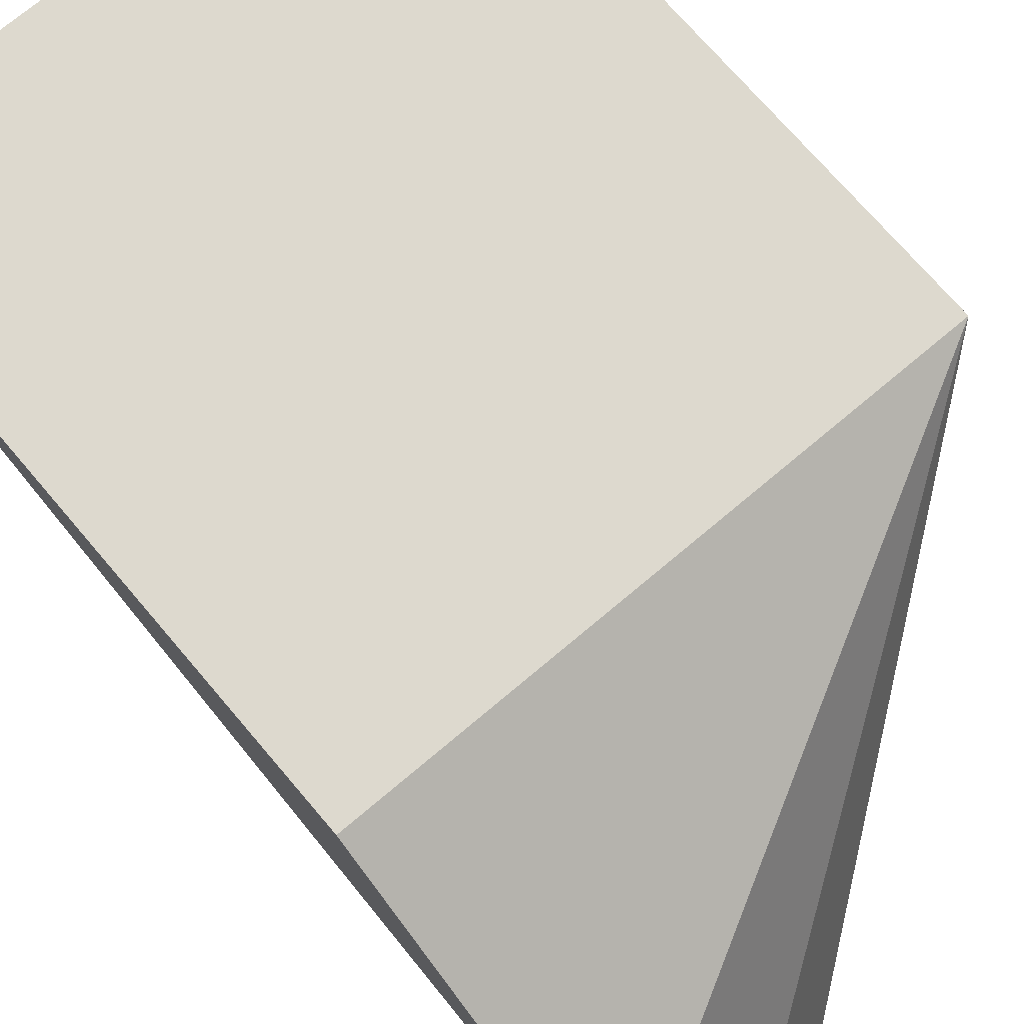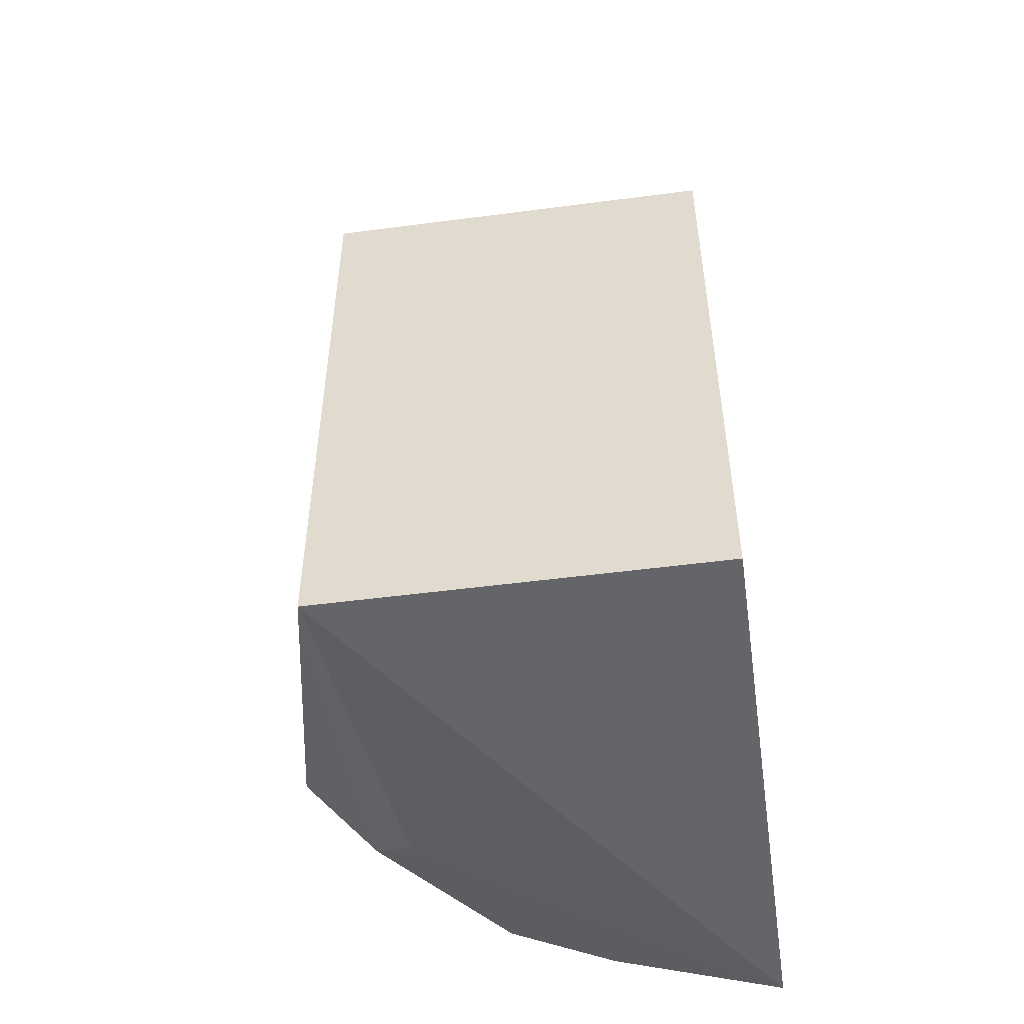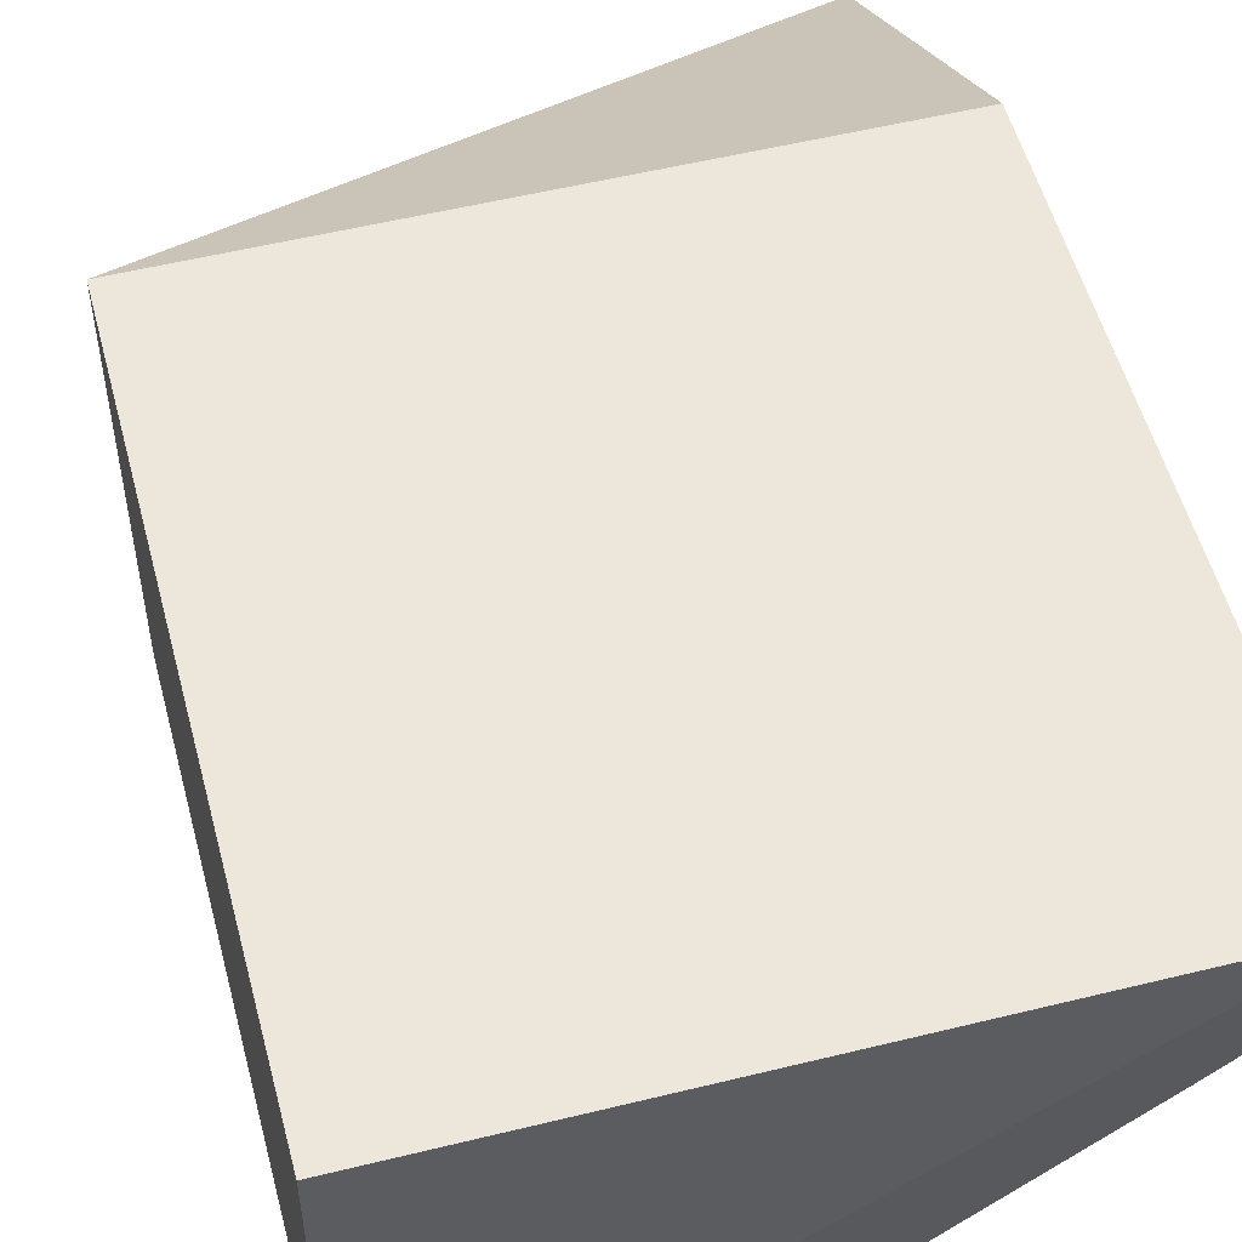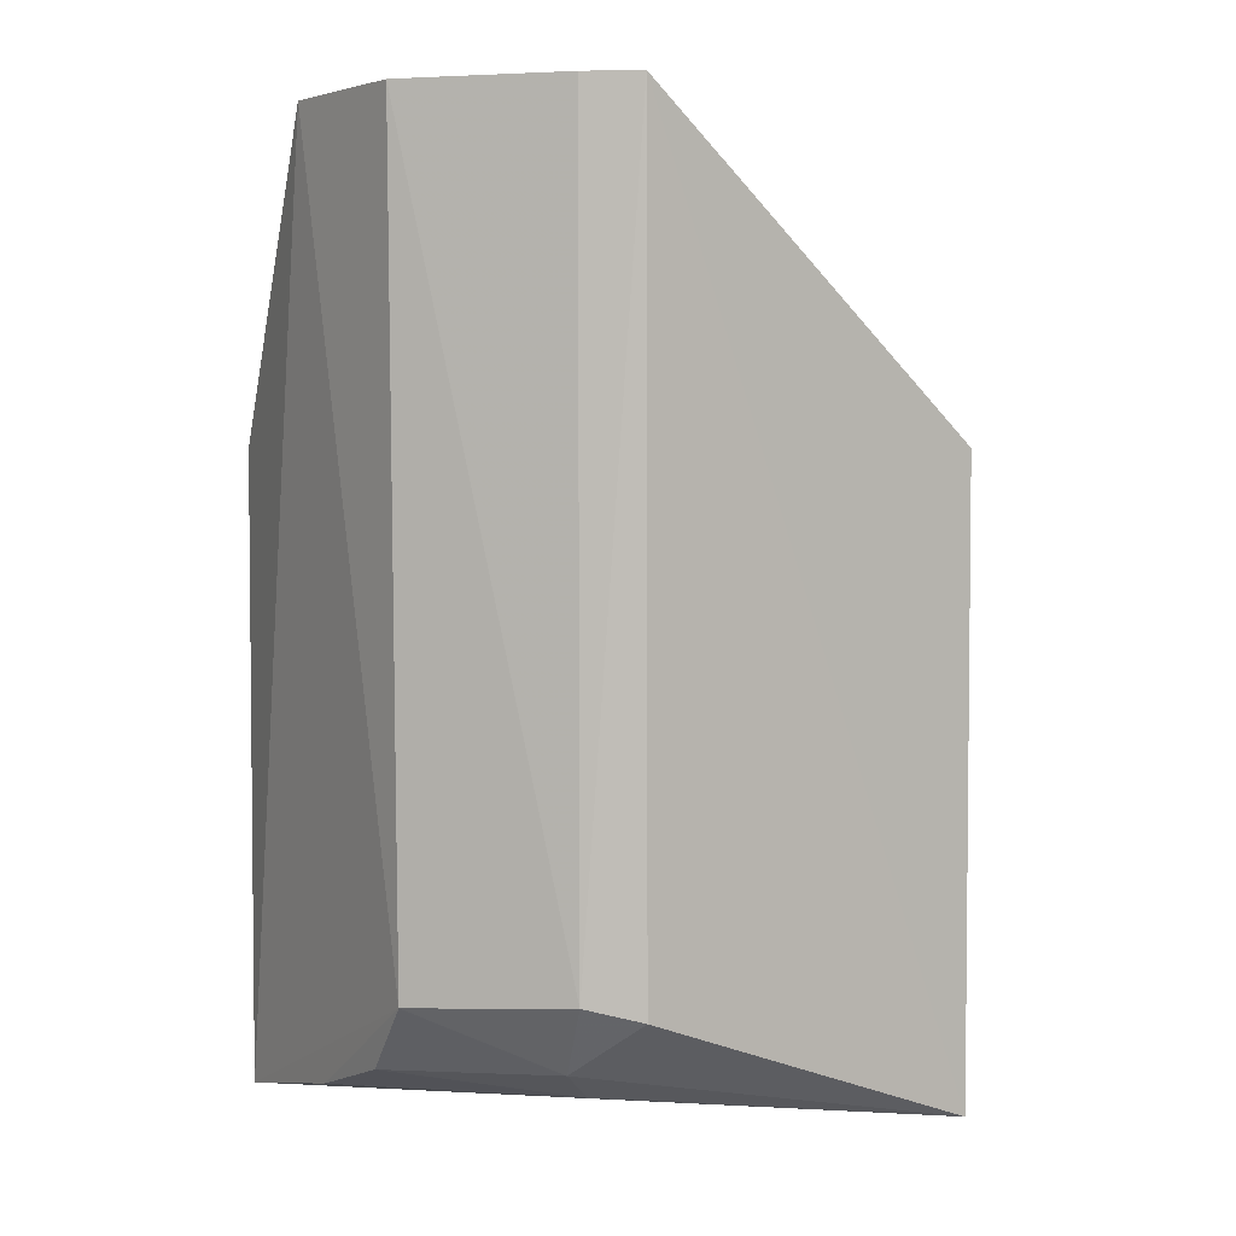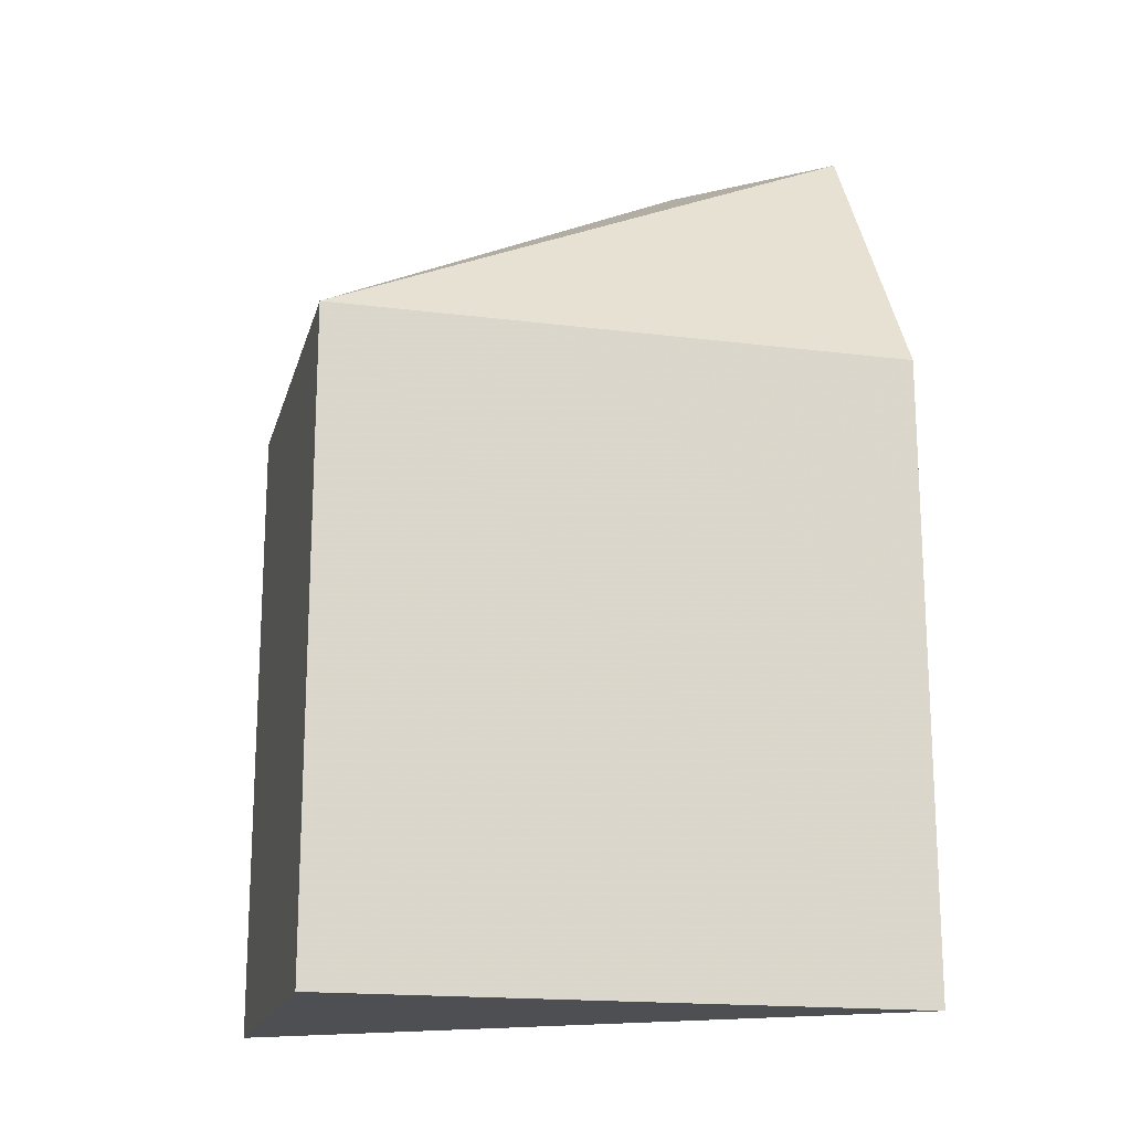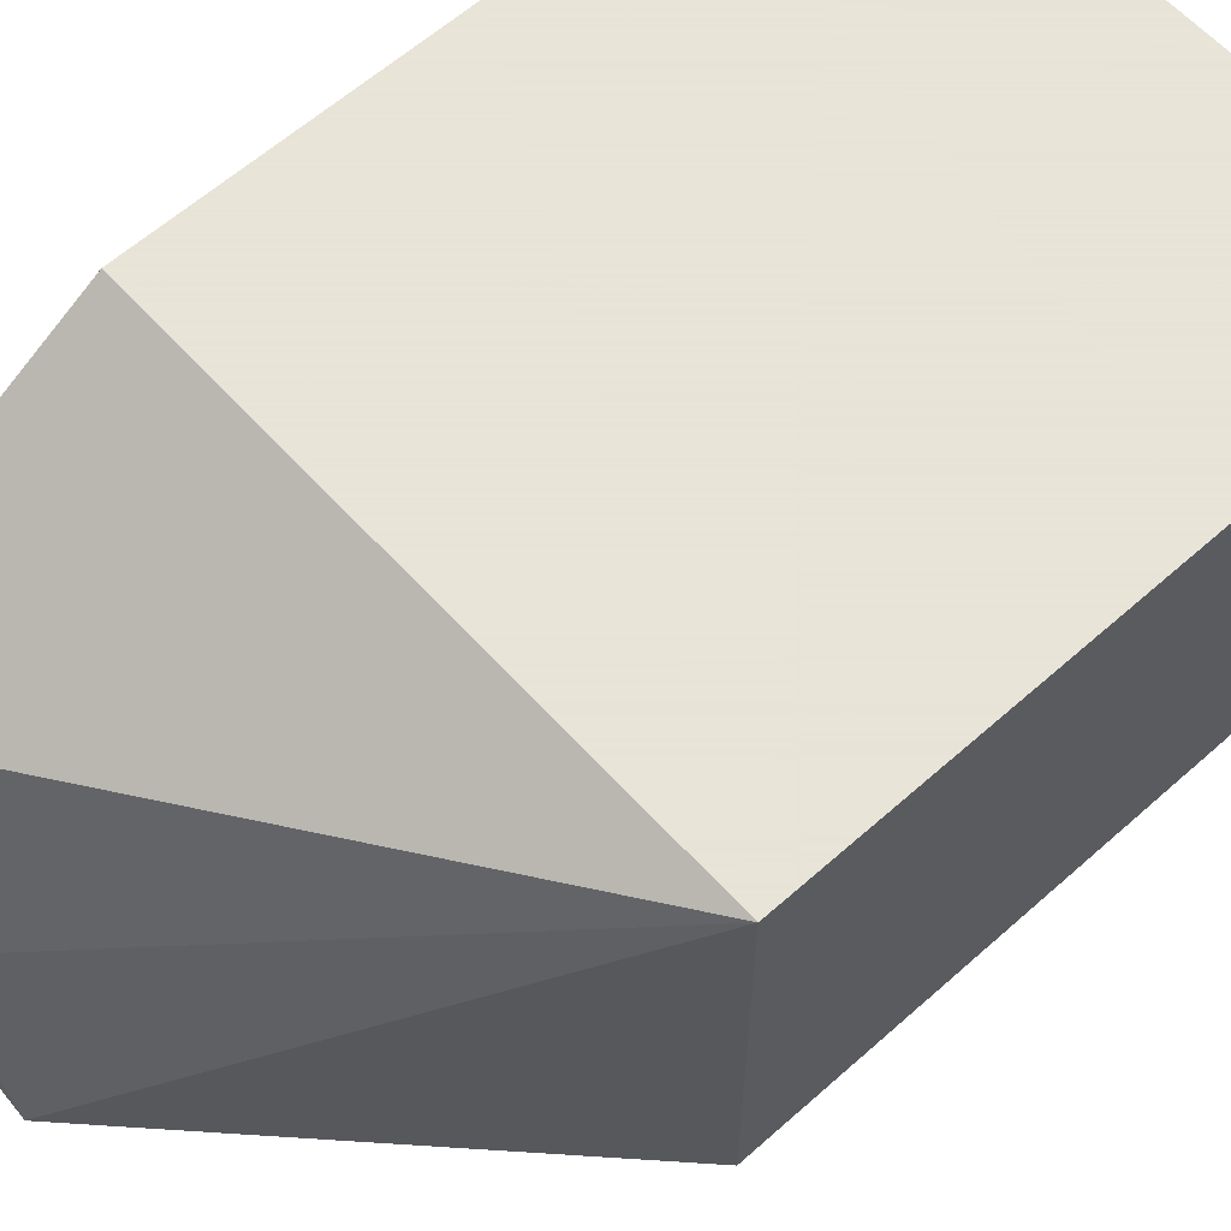
<metadata>
{"format":"obj","ext":"obj","renderer":"f3d","projection":"perspective","resolution":1024,"background":"white","views":[{"elev":71.8,"azim":-40.3,"up":"+Y"},{"elev":-51.4,"azim":98.1,"up":"+Z"},{"elev":53.7,"azim":165.3,"up":"+Y"},{"elev":3.7,"azim":-23.0,"up":"+Z"},{"elev":-17.5,"azim":166.0,"up":"+Z"},{"elev":61.4,"azim":47.9,"up":"+Y"}]}
</metadata>
<code>
v -0.05859 -0.286 -0.2803
v 0.02786 -0.264 -0.5
v 0.02786 -0.1731 -0.353
v -0.1085 -0.1731 -0.353
v -0.0989 -0.2523 -0.4671
v 0.02786 -0.1731 -0.5
v -0.1091 -0.2191 -0.2803
v 0.02786 -0.264 -0.353
v -0.05652 -0.2821 -0.4679
v -0.1085 -0.1731 -0.5
v -0.07453 -0.2477 -0.2803
v -0.1013 -0.2553 -0.2803
v -0.06937 -0.2778 -0.4646
v -0.05882 -0.2561 -0.4888
v -0.07037 -0.2797 -0.2803
v -0.09958 -0.238 -0.483
v -0.06744 -0.266 -0.481
v -0.1033 -0.2128 -0.4915
f 6 3 2
f 7 3 4
f 8 1 2
f 8 2 3
f 8 3 1
f 9 2 1
f 10 4 3
f 10 3 6
f 10 7 4
f 10 5 7
f 10 6 2
f 11 1 3
f 11 3 7
f 12 7 5
f 12 11 7
f 12 1 11
f 13 9 1
f 13 12 5
f 14 10 2
f 15 13 1
f 15 1 12
f 15 12 13
f 17 14 2
f 17 2 9
f 17 16 14
f 17 9 13
f 17 13 5
f 17 5 16
f 18 16 5
f 18 5 10
f 18 10 14
f 18 14 16

</code>
